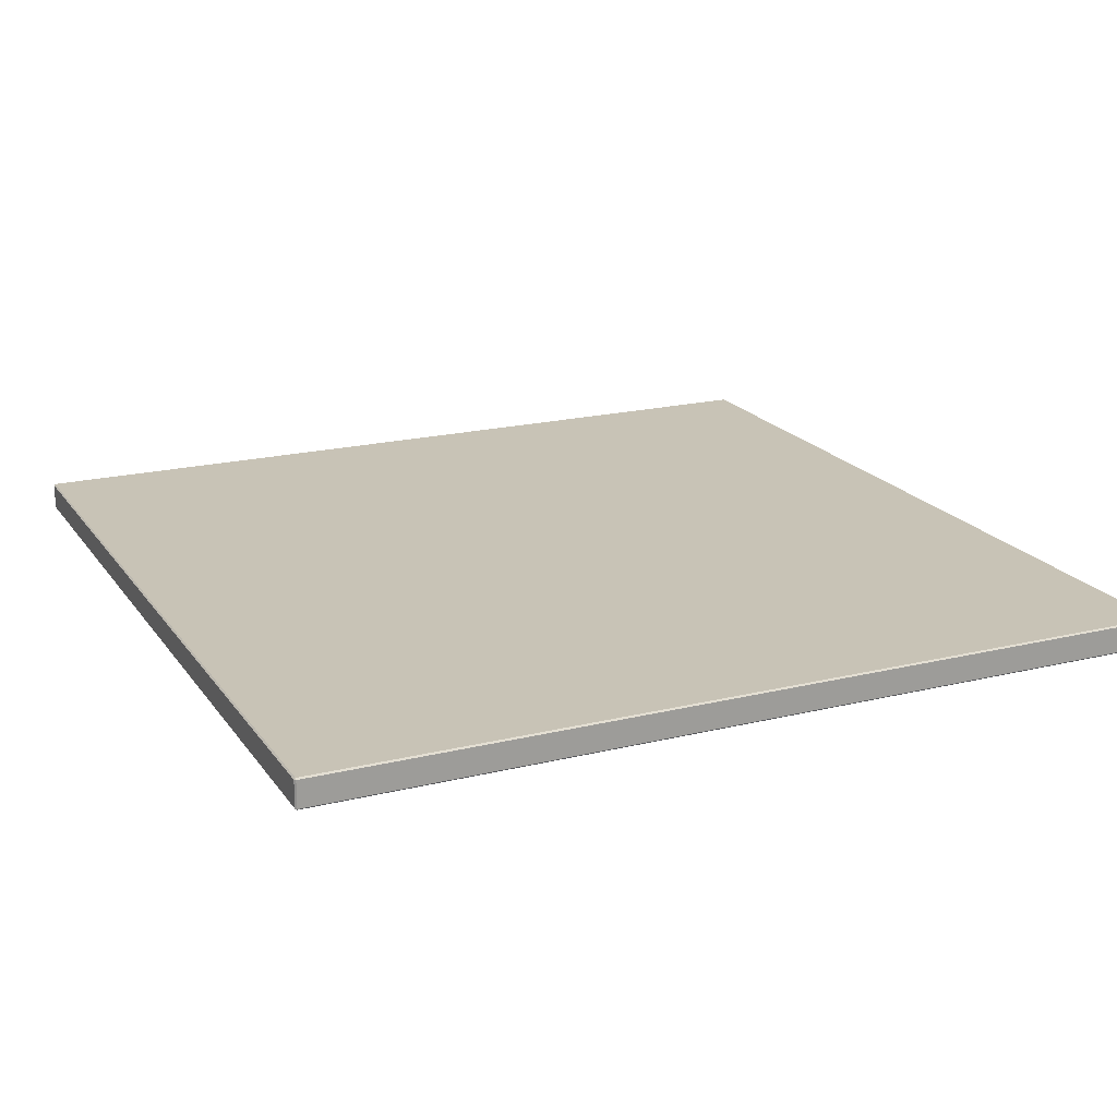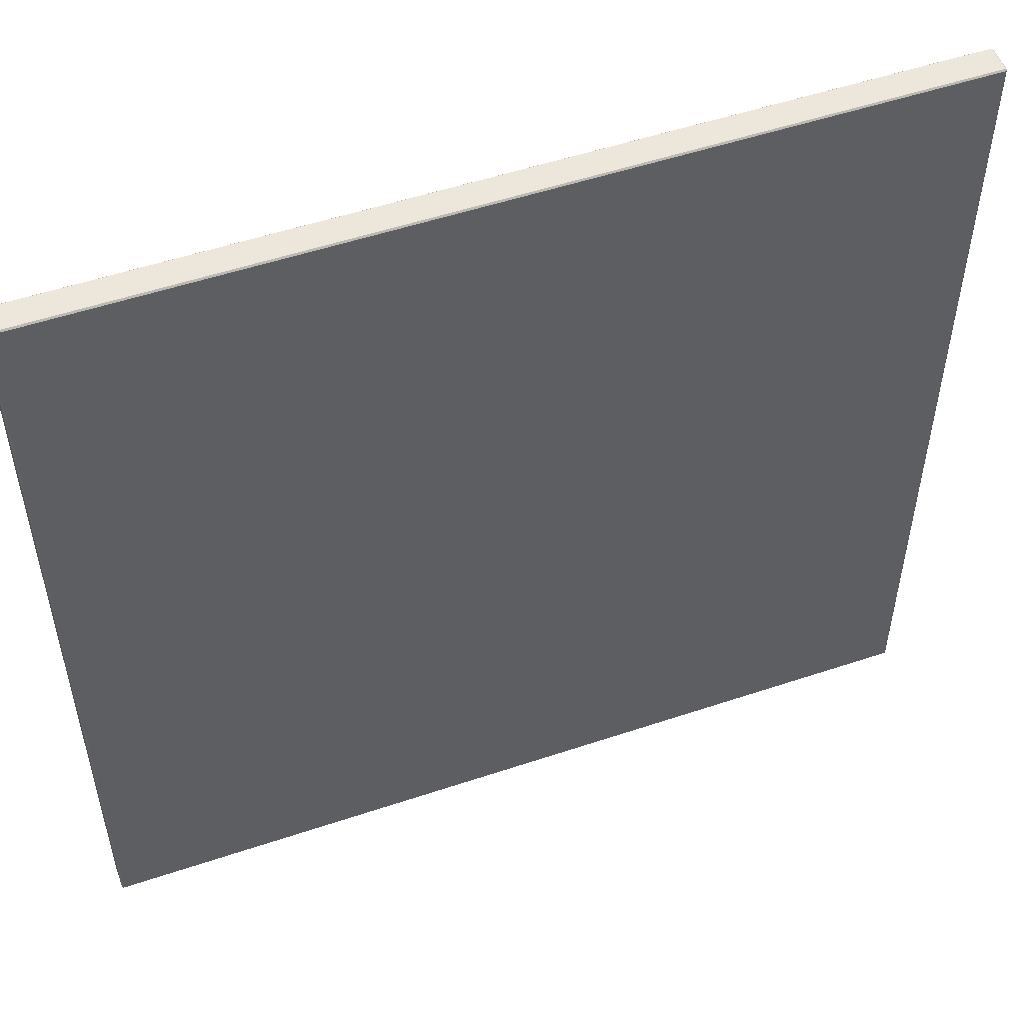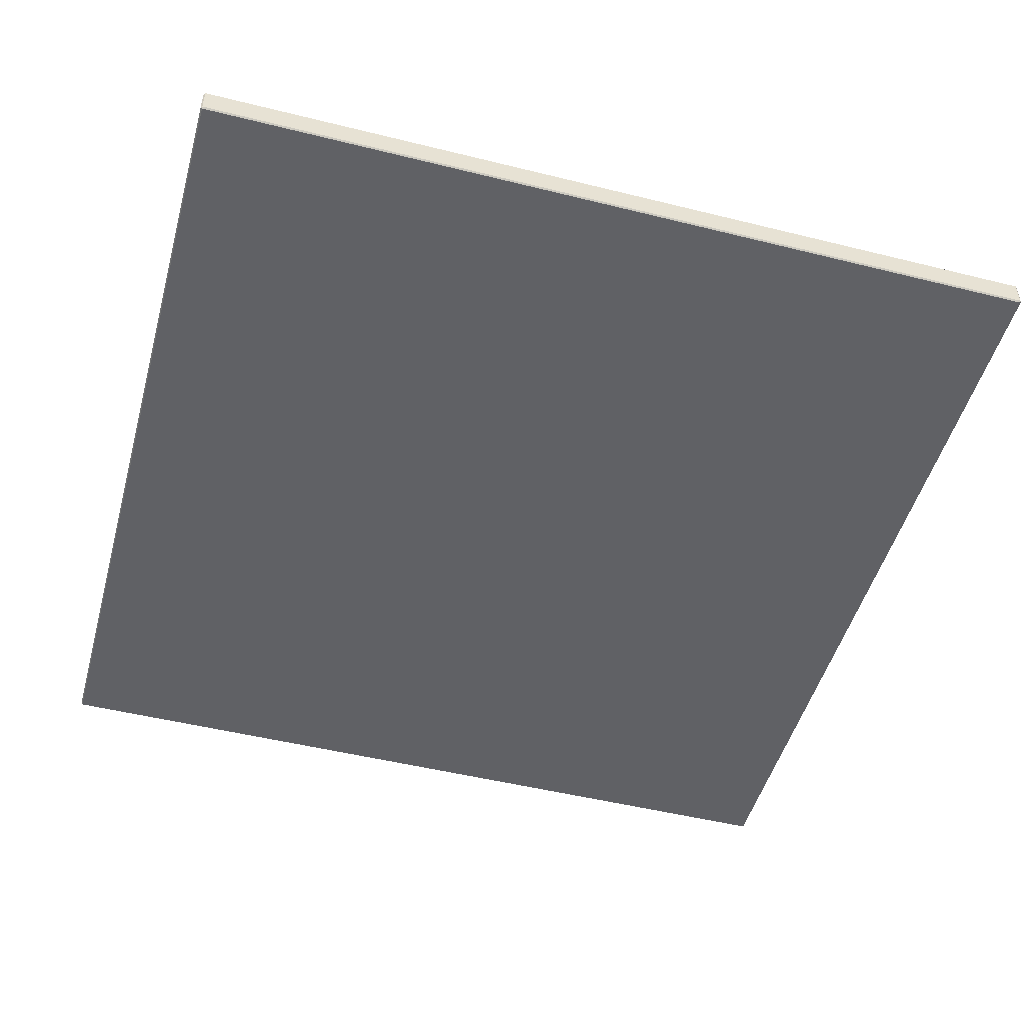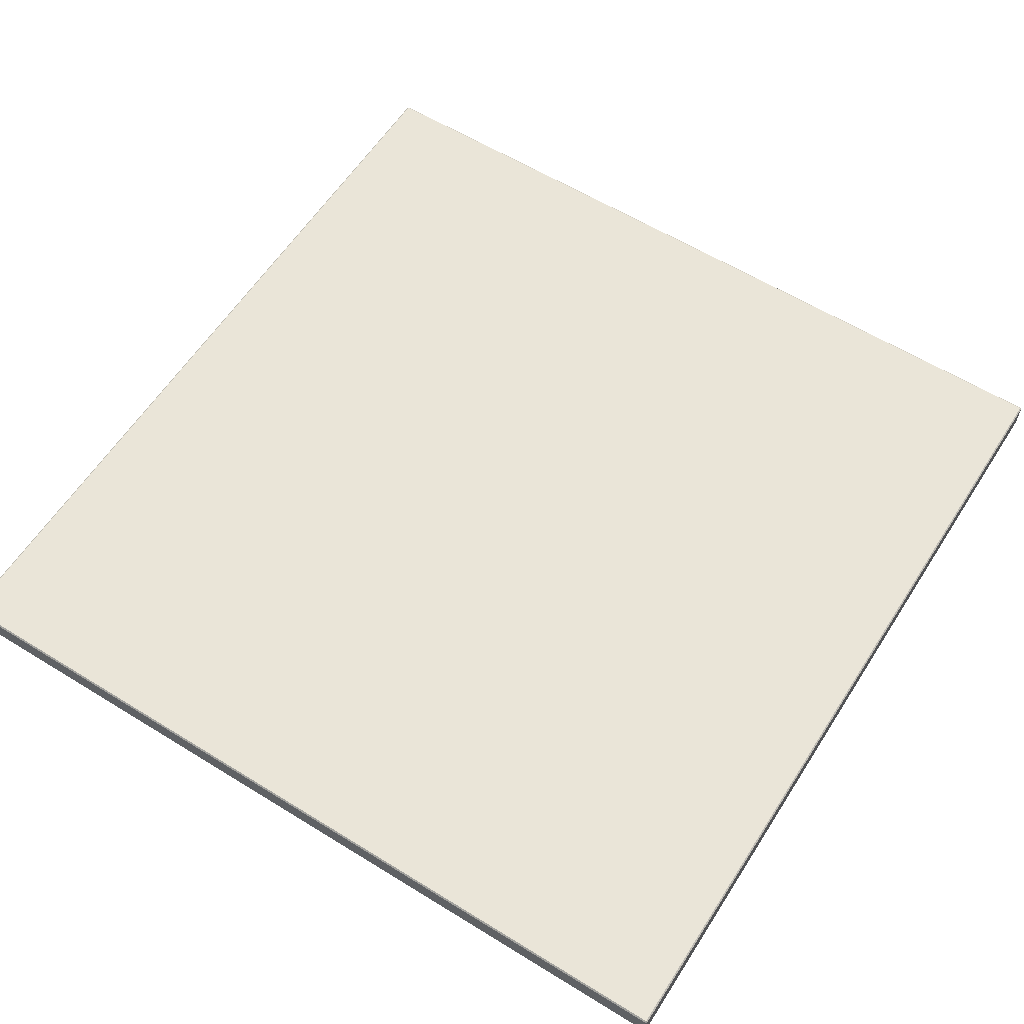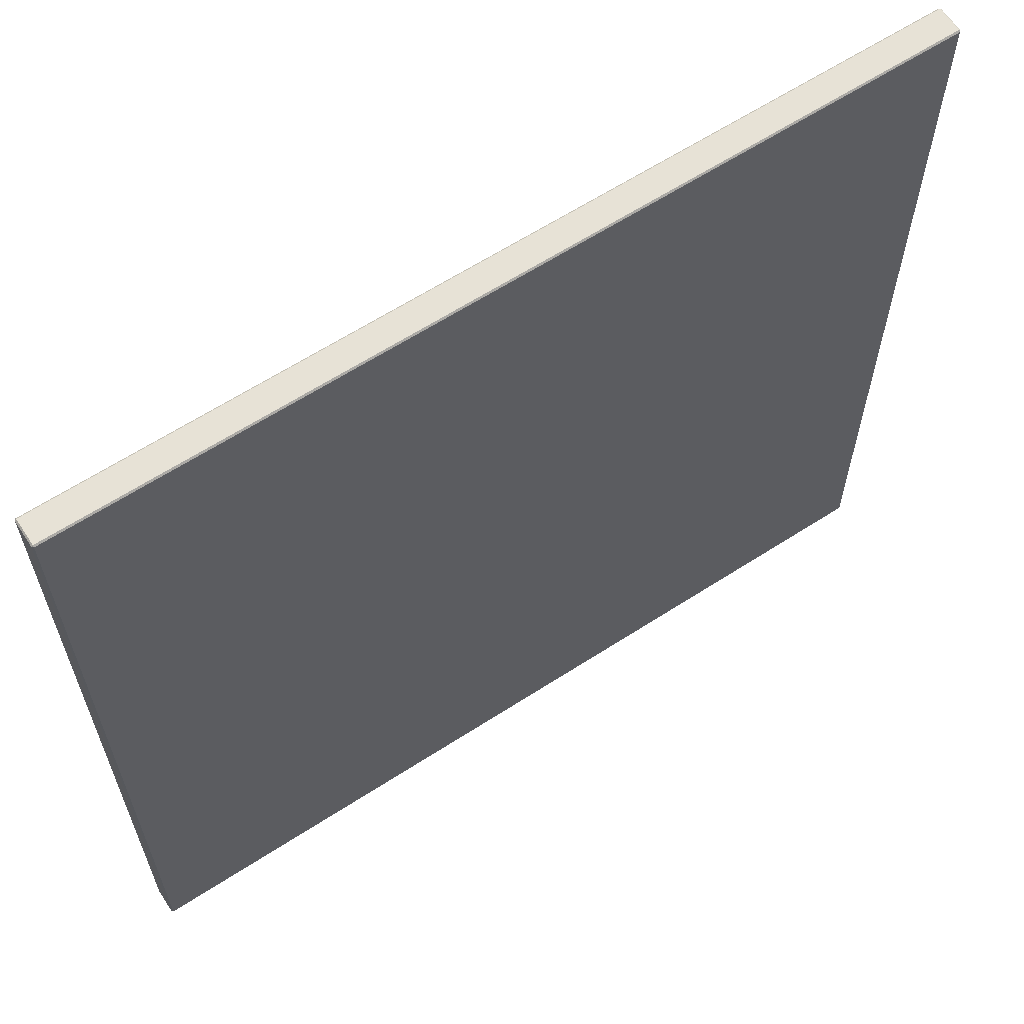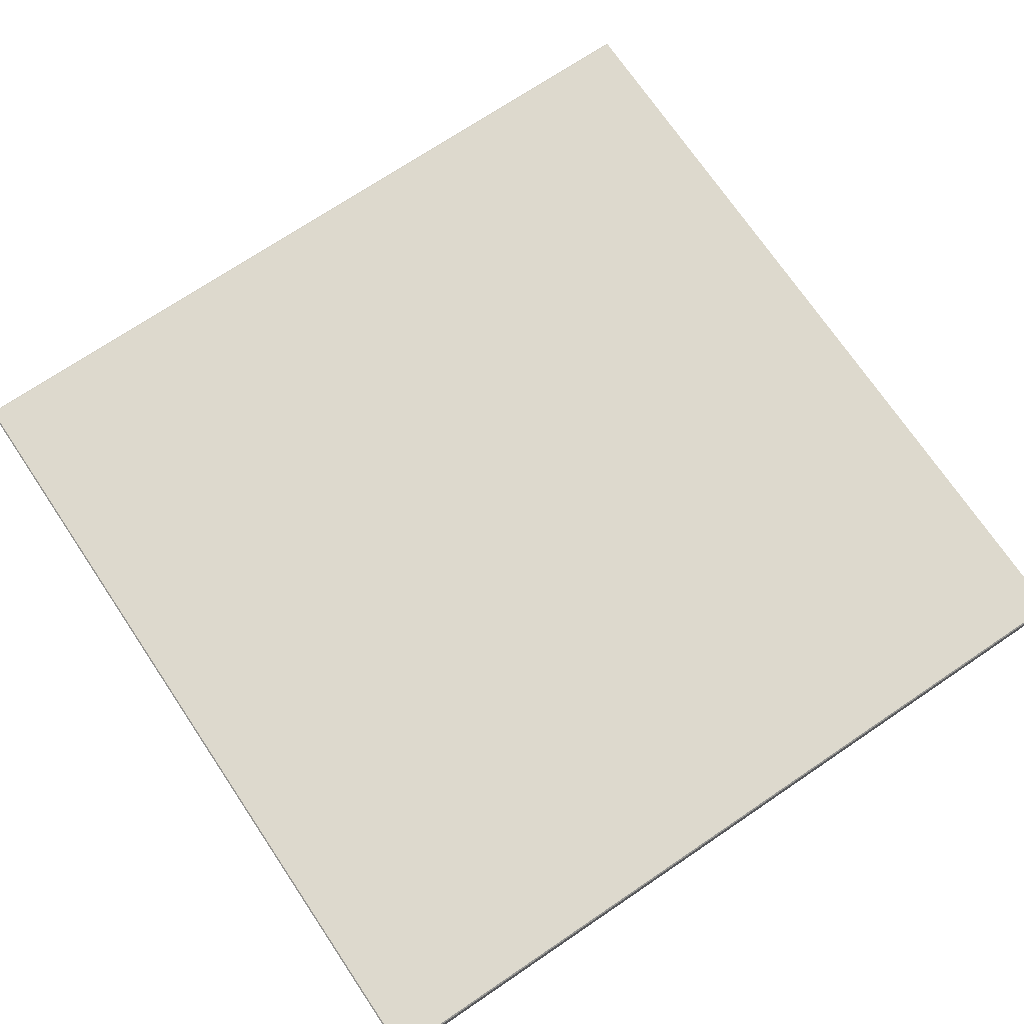
<metadata>
{"format":"obj","ext":"obj","renderer":"f3d","projection":"perspective","resolution":1024,"background":"white","views":[{"elev":19.5,"azim":65.4,"up":"+Z"},{"elev":52.8,"azim":160.2,"up":"+Y"},{"elev":-49.2,"azim":164.6,"up":"+Z"},{"elev":59.4,"azim":122.4,"up":"+Z"},{"elev":63.1,"azim":146.8,"up":"+Y"},{"elev":72.0,"azim":56.0,"up":"+Z"}]}
</metadata>
<code>
g default
v -14.95 -15 0.45
v -14.95 -14.95 0.5
v -15 -14.95 0.45
v 15 -14.95 0.45
v 14.95 -14.95 0.5
v 14.95 -15 0.45
v -15 14.95 0.45
v -14.95 14.95 0.5
v -14.95 15 0.45
v 14.95 15 0.45
v 14.95 14.95 0.5
v 15 14.95 0.45
v -15 14.95 -0.45
v -14.95 15 -0.45
v -14.95 14.95 -0.5
v 14.95 14.95 -0.5
v 14.95 15 -0.45
v 15 14.95 -0.45
v -15 -14.95 -0.45
v -14.95 -14.95 -0.5
v -14.95 -15 -0.45
v 14.95 -15 -0.45
v 14.95 -14.95 -0.5
v 15 -14.95 -0.45
g pCube1
f 1 3 19 21
f 2 1 6 5
f 3 2 8 7
f 4 6 22 24
f 5 4 12 11
f 7 9 14 13
f 9 8 11 10
f 10 12 18 17
f 13 15 20 19
f 15 14 17 16
f 16 18 24 23
f 21 20 23 22
f 2 5 11 8
f 9 10 17 14
f 15 16 23 20
f 21 22 6 1
f 4 24 18 12
f 19 3 7 13
f 1 2 3
f 4 5 6
f 7 8 9
f 10 11 12
f 13 14 15
f 16 17 18
f 19 20 21
f 22 23 24

</code>
